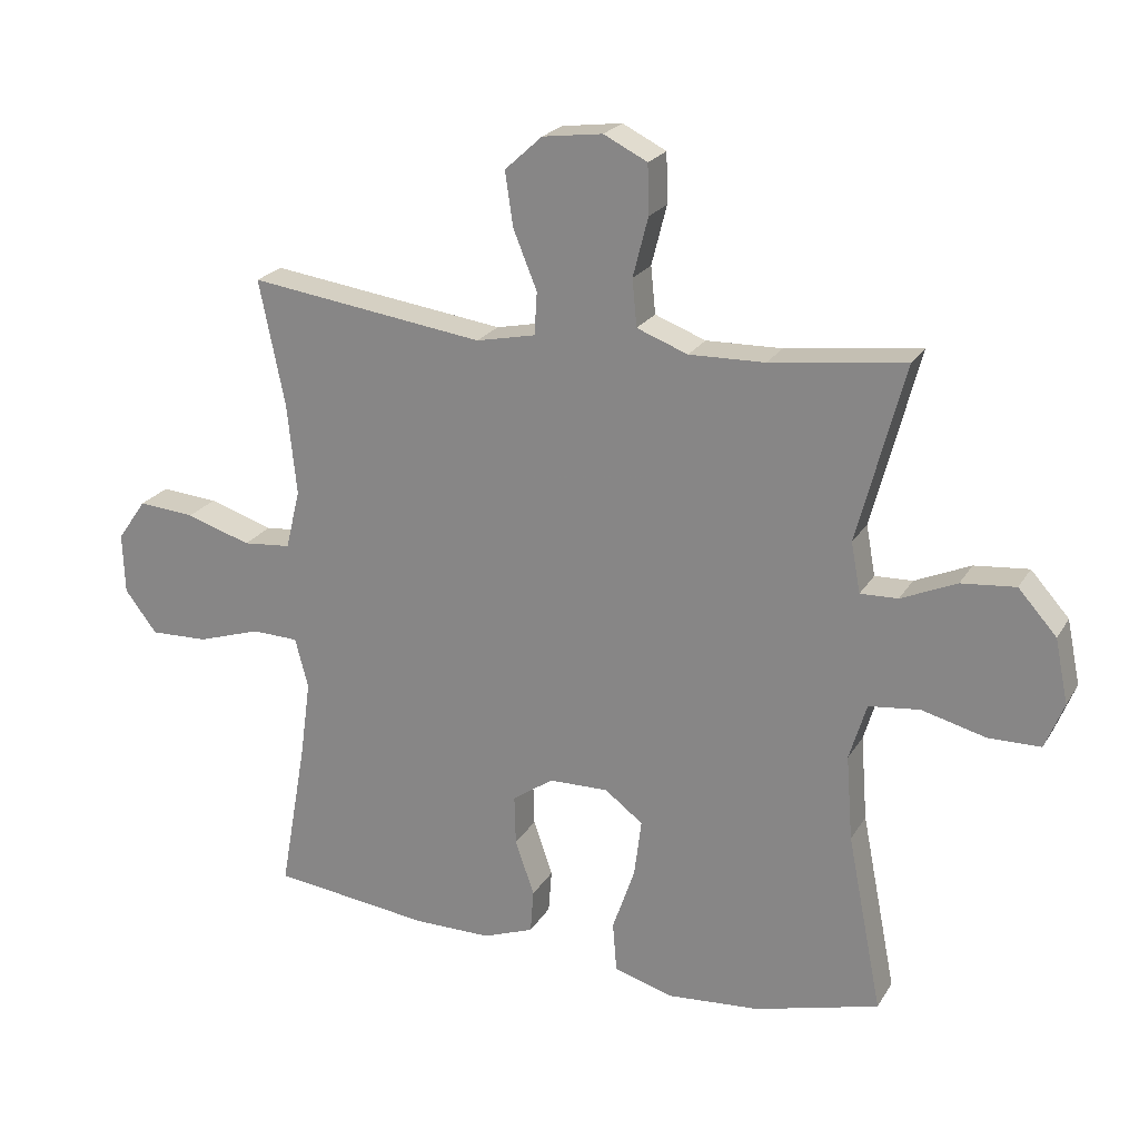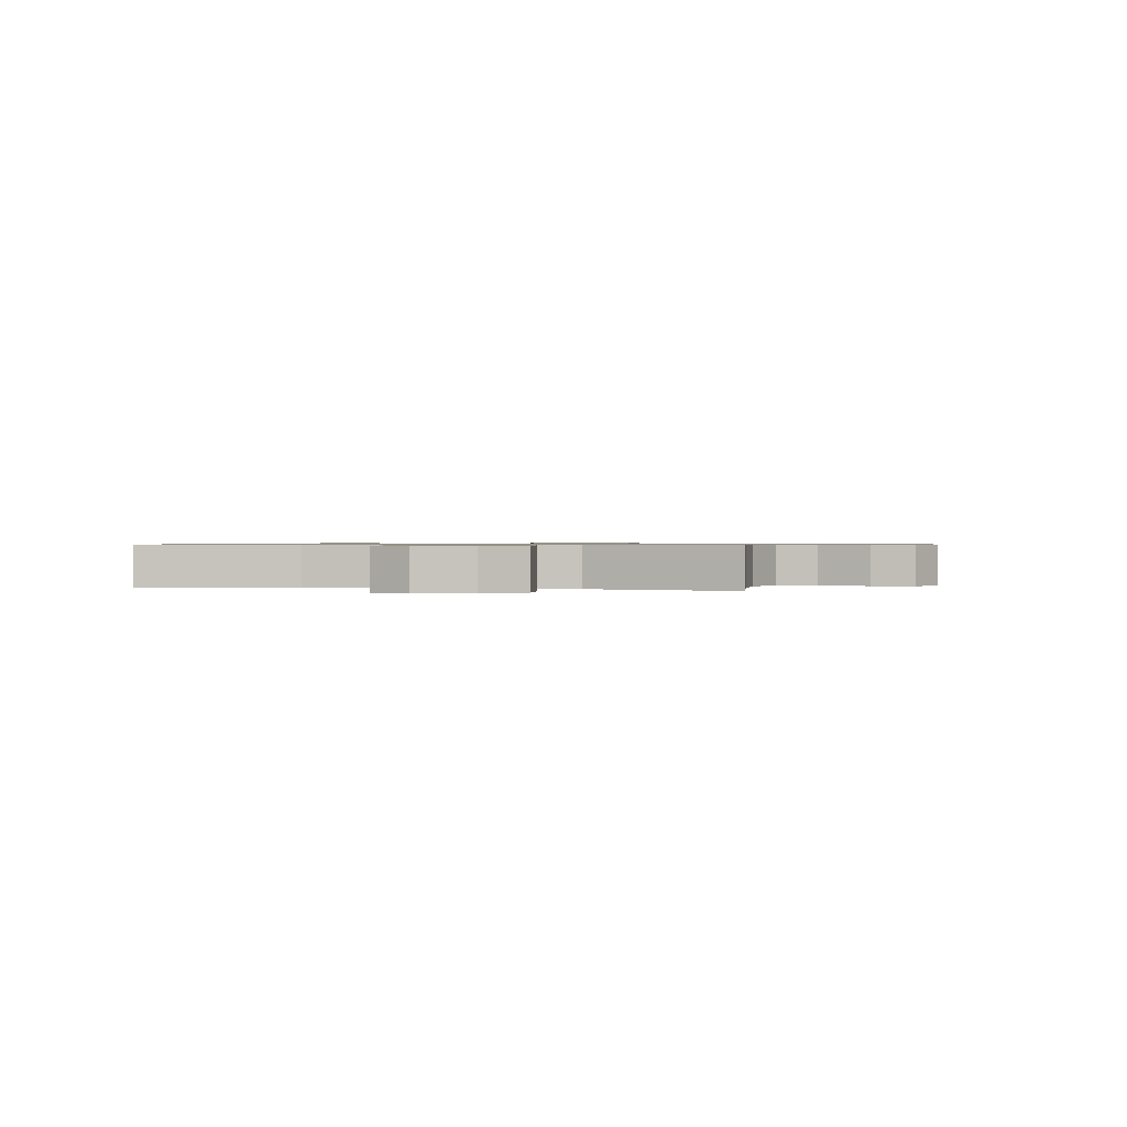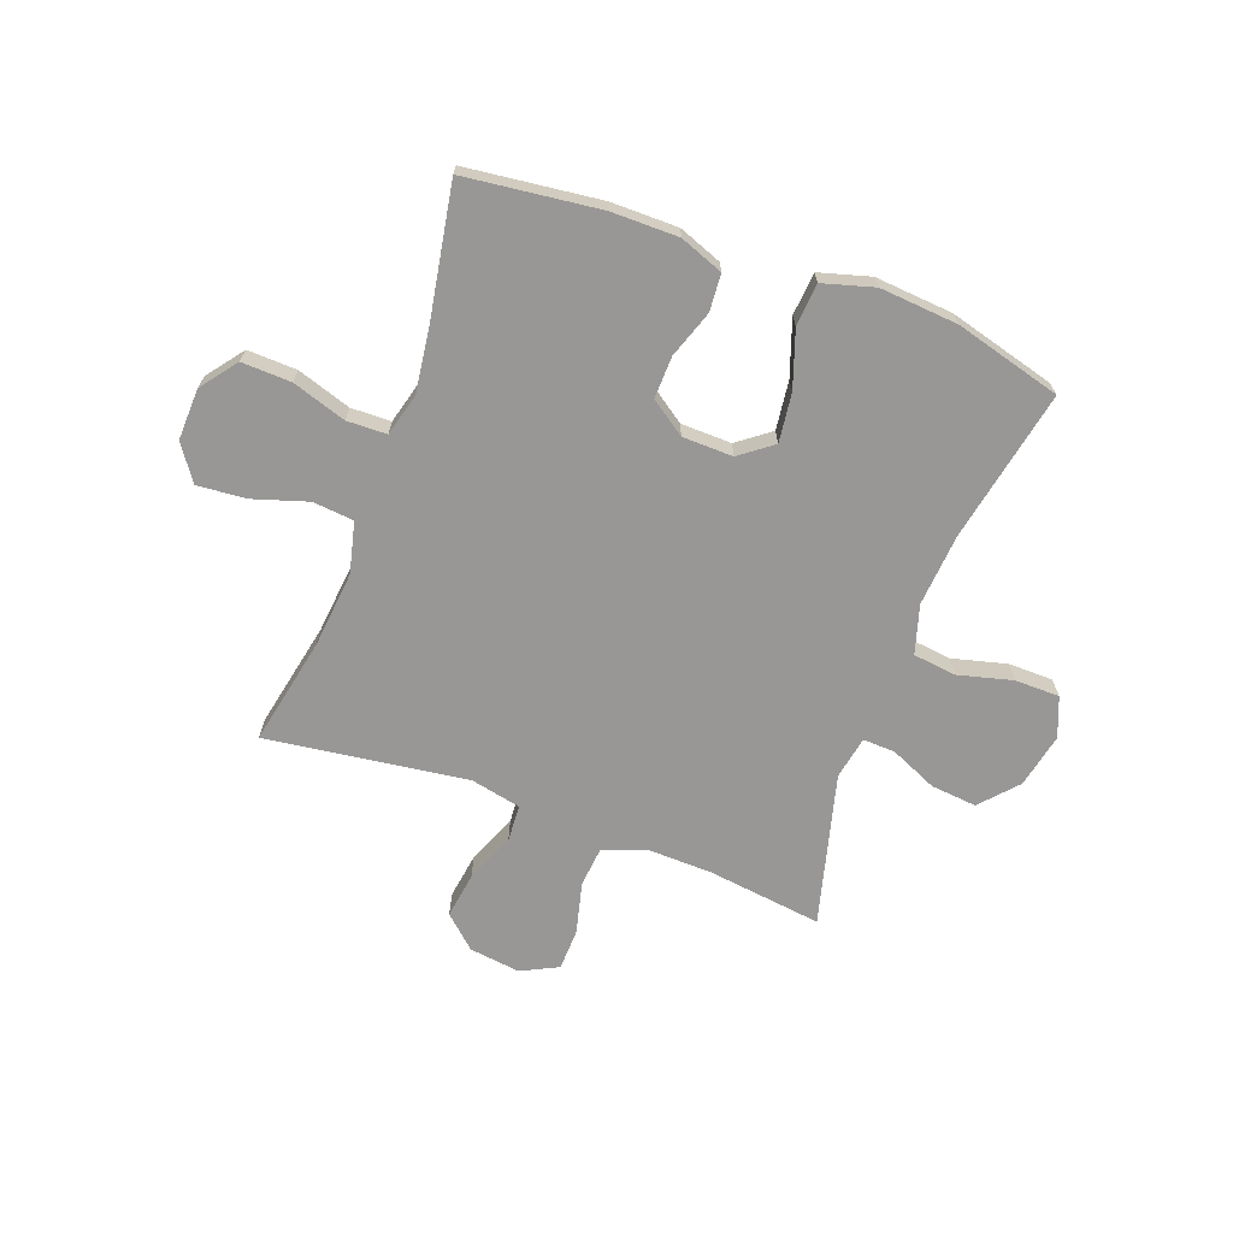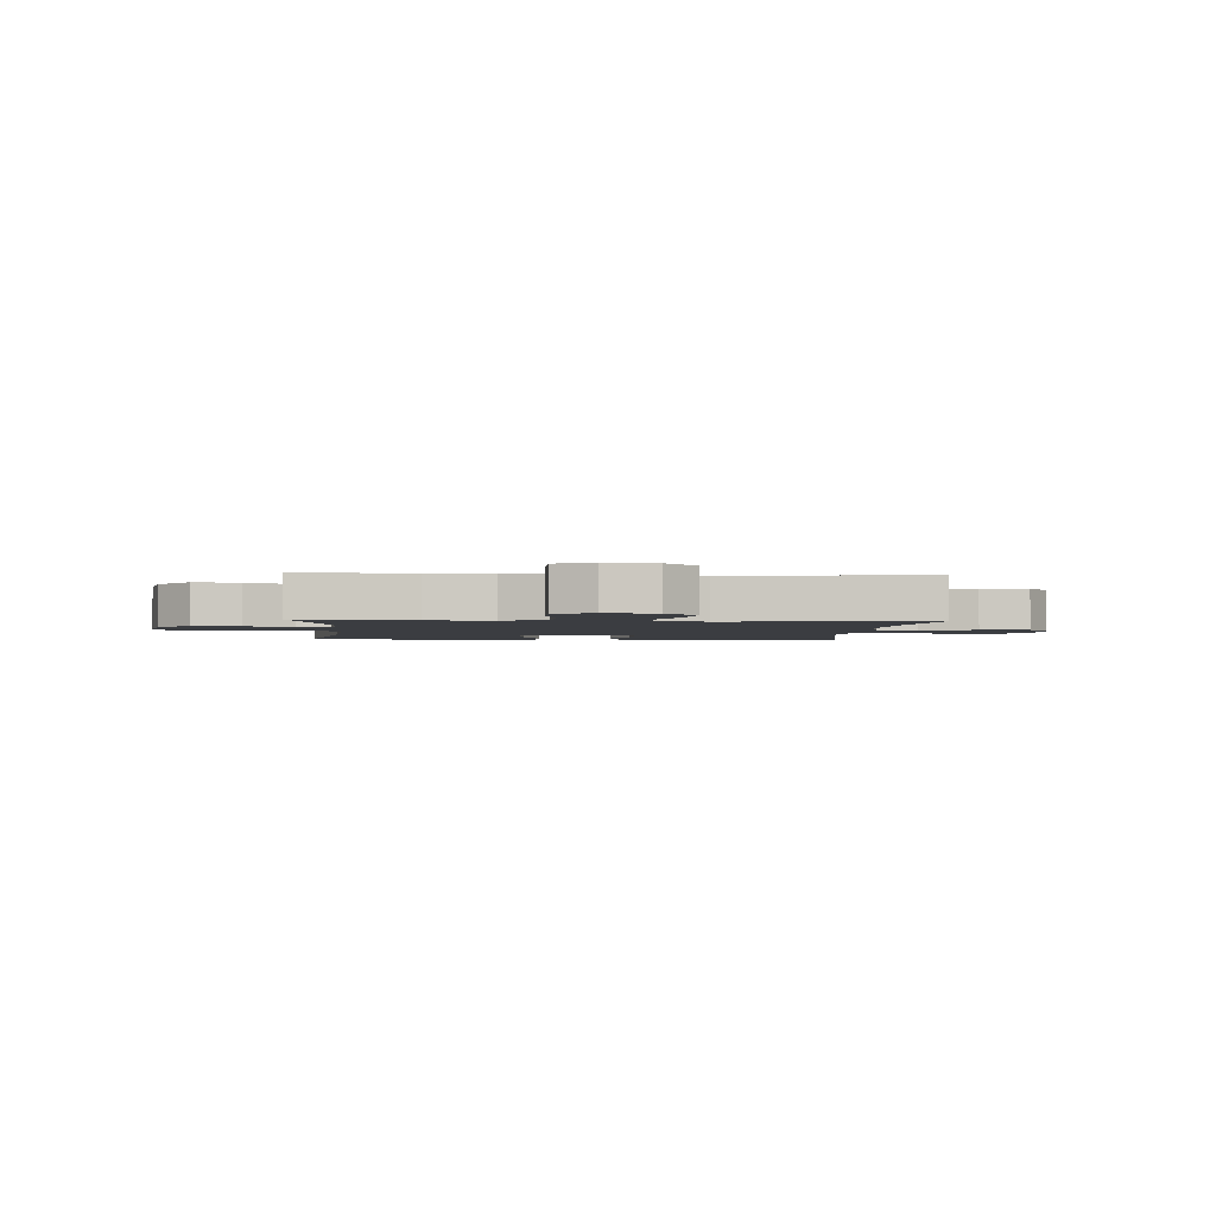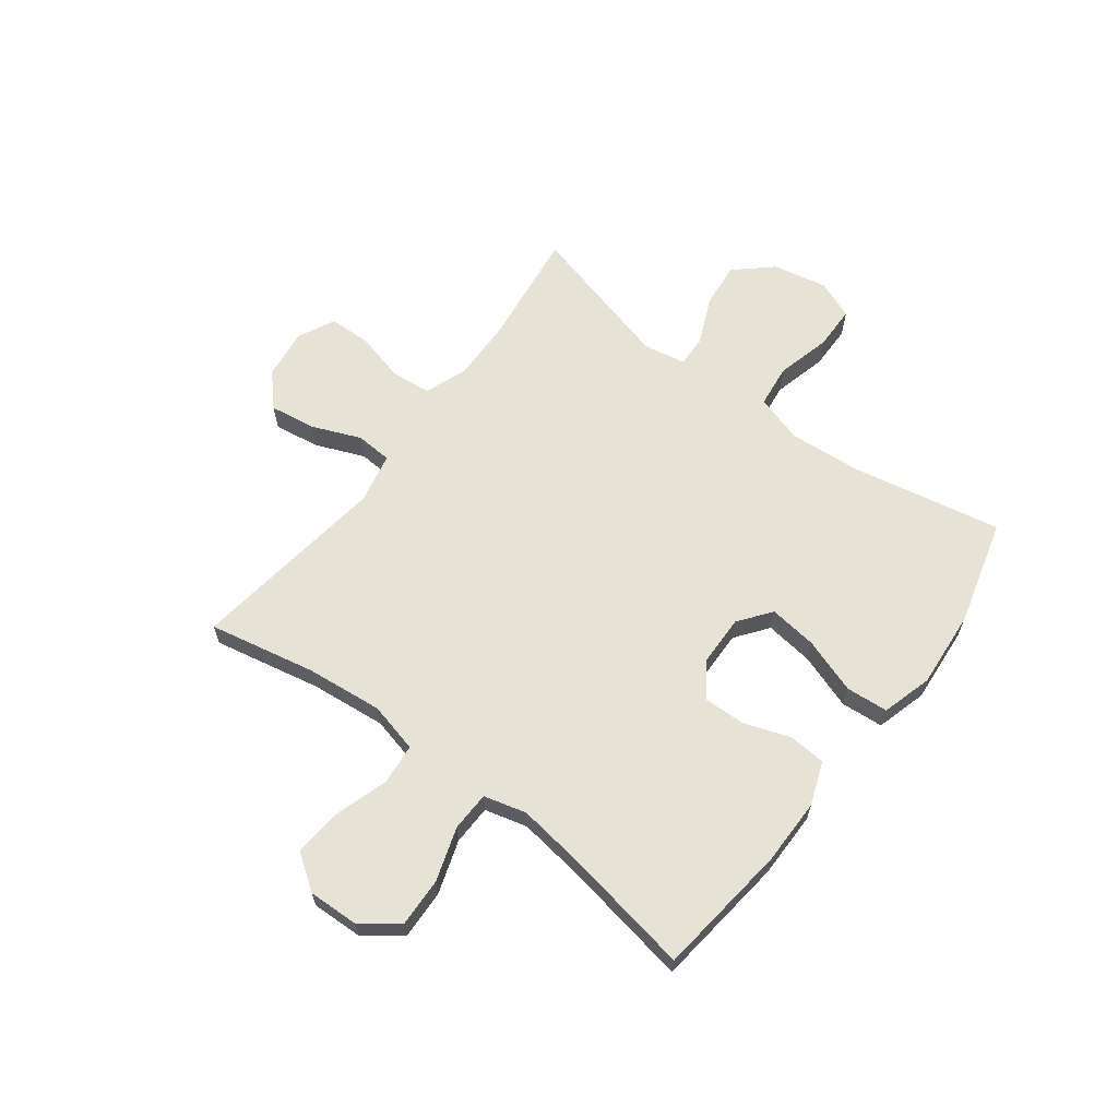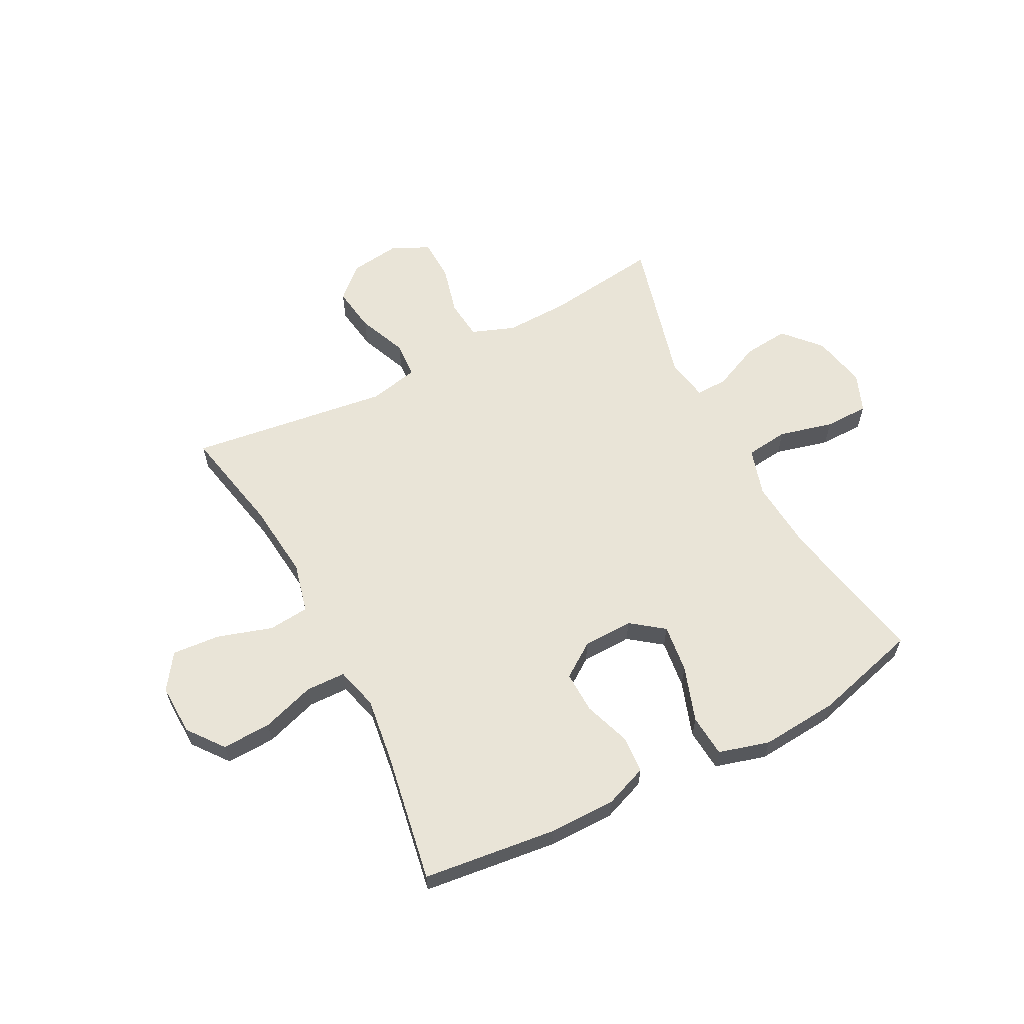
<metadata>
{"format":"obj","ext":"obj","renderer":"f3d","projection":"perspective","resolution":1024,"background":"white","views":[{"elev":22.4,"azim":-156.6,"up":"+Z"},{"elev":0.7,"azim":-77.6,"up":"+Y"},{"elev":-68.2,"azim":159.7,"up":"+Y"},{"elev":-2.4,"azim":-4.4,"up":"+Y"},{"elev":63.8,"azim":127.0,"up":"+Y"},{"elev":60.9,"azim":152.4,"up":"+Y"}]}
</metadata>
<code>
v 0.5 0.07 0.5
v 0.461 0.07 0.308
v 0.447 0.07 0.171
v 0.469 0.07 0.081
v 0.542 0.07 0.074
v 0.64 0.07 0.105
v 0.726 0.07 0.112
v 0.77 0.07 0.049
v 0.767 0.07 -0.043
v 0.718 0.07 -0.107
v 0.63 0.07 -0.104
v 0.534 0.07 -0.073
v 0.463 0.07 -0.075
v 0.443 0.07 -0.151
v 0.459 0.07 -0.268
v 0.5 0.07 -0.5
v 0.26 0.07 -0.529
v 0.141 0.07 -0.529
v 0.064 0.07 -0.5
v 0.059 0.07 -0.434
v 0.088 0.07 -0.35
v 0.09 0.07 -0.275
v 0.028 0.07 -0.232
v -0.062 0.07 -0.23
v -0.12 0.07 -0.274
v -0.109 0.07 -0.361
v -0.075 0.07 -0.46
v -0.081 0.07 -0.536
v -0.172 0.07 -0.562
v -0.311 0.07 -0.551
v -0.5 0.07 -0.5
v -0.447 0.07 -0.23
v -0.437 0.07 -0.101
v -0.463 0.07 -0.015
v -0.54 0.07 -0.006
v -0.637 0.07 -0.031
v -0.716 0.07 -0.03
v -0.744 0.07 0.04
v -0.724 0.07 0.137
v -0.666 0.07 0.202
v -0.584 0.07 0.194
v -0.5 0.07 0.157
v -0.443 0.07 0.155
v -0.429 0.07 0.231
v -0.5 0.07 0.5
v -0.296 0.07 0.474
v -0.181 0.07 0.471
v -0.104 0.07 0.5
v -0.097 0.07 0.571
v -0.12 0.07 0.661
v -0.118 0.07 0.736
v -0.052 0.07 0.769
v 0.039 0.07 0.757
v 0.096 0.07 0.705
v 0.084 0.07 0.623
v 0.048 0.07 0.535
v 0.052 0.07 0.47
v 0.142 0.07 0.451
v 0.5 0 0.5
v 0.461 0 0.308
v 0.447 0 0.171
v 0.469 0 0.081
v 0.542 0 0.074
v 0.64 0 0.105
v 0.726 0 0.112
v 0.77 0 0.049
v 0.767 0 -0.043
v 0.718 0 -0.107
v 0.63 0 -0.104
v 0.534 0 -0.073
v 0.463 0 -0.075
v 0.443 0 -0.151
v 0.459 0 -0.268
v 0.5 0 -0.5
v 0.26 0 -0.529
v 0.141 0 -0.529
v 0.064 0 -0.5
v 0.059 0 -0.434
v 0.088 0 -0.35
v 0.09 0 -0.275
v 0.028 0 -0.232
v -0.062 0 -0.23
v -0.12 0 -0.274
v -0.109 0 -0.361
v -0.075 0 -0.46
v -0.081 0 -0.536
v -0.172 0 -0.562
v -0.311 0 -0.551
v -0.5 0 -0.5
v -0.447 0 -0.23
v -0.437 0 -0.101
v -0.463 0 -0.015
v -0.54 0 -0.006
v -0.637 0 -0.031
v -0.716 0 -0.03
v -0.744 0 0.04
v -0.724 0 0.137
v -0.666 0 0.202
v -0.584 0 0.194
v -0.5 0 0.157
v -0.443 0 0.155
v -0.429 0 0.231
v -0.5 0 0.5
v -0.296 0 0.474
v -0.181 0 0.471
v -0.104 0 0.5
v -0.097 0 0.571
v -0.12 0 0.661
v -0.118 0 0.736
v -0.052 0 0.769
v 0.039 0 0.757
v 0.096 0 0.705
v 0.084 0 0.623
v 0.048 0 0.535
v 0.052 0 0.47
v 0.142 0 0.451
f 53 54 55 56
f 51 52 53 56
f 49 50 51 56
f 48 49 56 57
f 47 48 57 58
f 44 45 46
f 43 44 46 47
f 39 40 41 42
f 39 42 43
f 38 39 43
f 35 36 37 38
f 34 35 38 43
f 33 34 43 47
f 29 30 31 32
f 26 27 28 29
f 25 26 29 32
f 24 25 32 33
f 18 19 20 21
f 18 21 22
f 15 16 17 18
f 14 15 18 22
f 13 14 22 23
f 9 10 11 12
f 9 12 13
f 8 9 13
f 5 6 7 8
f 4 5 8 13
f 3 4 13 23
f 58 1 2
f 24 33 47 58
f 23 24 58
f 2 3 23 58
f 114 113 112 111
f 114 111 110 109
f 114 109 108 107
f 115 114 107 106
f 116 115 106 105
f 104 103 102
f 105 104 102 101
f 100 99 98 97
f 101 100 97
f 101 97 96
f 96 95 94 93
f 101 96 93 92
f 105 101 92 91
f 90 89 88 87
f 87 86 85 84
f 90 87 84 83
f 91 90 83 82
f 79 78 77 76
f 80 79 76
f 76 75 74 73
f 80 76 73 72
f 81 80 72 71
f 70 69 68 67
f 71 70 67
f 71 67 66
f 66 65 64 63
f 71 66 63 62
f 81 71 62 61
f 60 59 116
f 116 105 91 82
f 116 82 81
f 116 81 61 60
f 1 59 60 2
f 2 60 61 3
f 3 61 62 4
f 4 62 63 5
f 5 63 64 6
f 6 64 65 7
f 7 65 66 8
f 8 66 67 9
f 9 67 68 10
f 10 68 69 11
f 11 69 70 12
f 12 70 71 13
f 13 71 72 14
f 14 72 73 15
f 15 73 74 16
f 16 74 75 17
f 17 75 76 18
f 18 76 77 19
f 19 77 78 20
f 20 78 79 21
f 21 79 80 22
f 22 80 81 23
f 23 81 82 24
f 24 82 83 25
f 25 83 84 26
f 26 84 85 27
f 27 85 86 28
f 28 86 87 29
f 29 87 88 30
f 30 88 89 31
f 31 89 90 32
f 32 90 91 33
f 33 91 92 34
f 34 92 93 35
f 35 93 94 36
f 36 94 95 37
f 37 95 96 38
f 38 96 97 39
f 39 97 98 40
f 40 98 99 41
f 41 99 100 42
f 42 100 101 43
f 43 101 102 44
f 44 102 103 45
f 45 103 104 46
f 46 104 105 47
f 47 105 106 48
f 48 106 107 49
f 49 107 108 50
f 50 108 109 51
f 51 109 110 52
f 52 110 111 53
f 53 111 112 54
f 54 112 113 55
f 55 113 114 56
f 56 114 115 57
f 57 115 116 58
f 58 116 59 1

</code>
